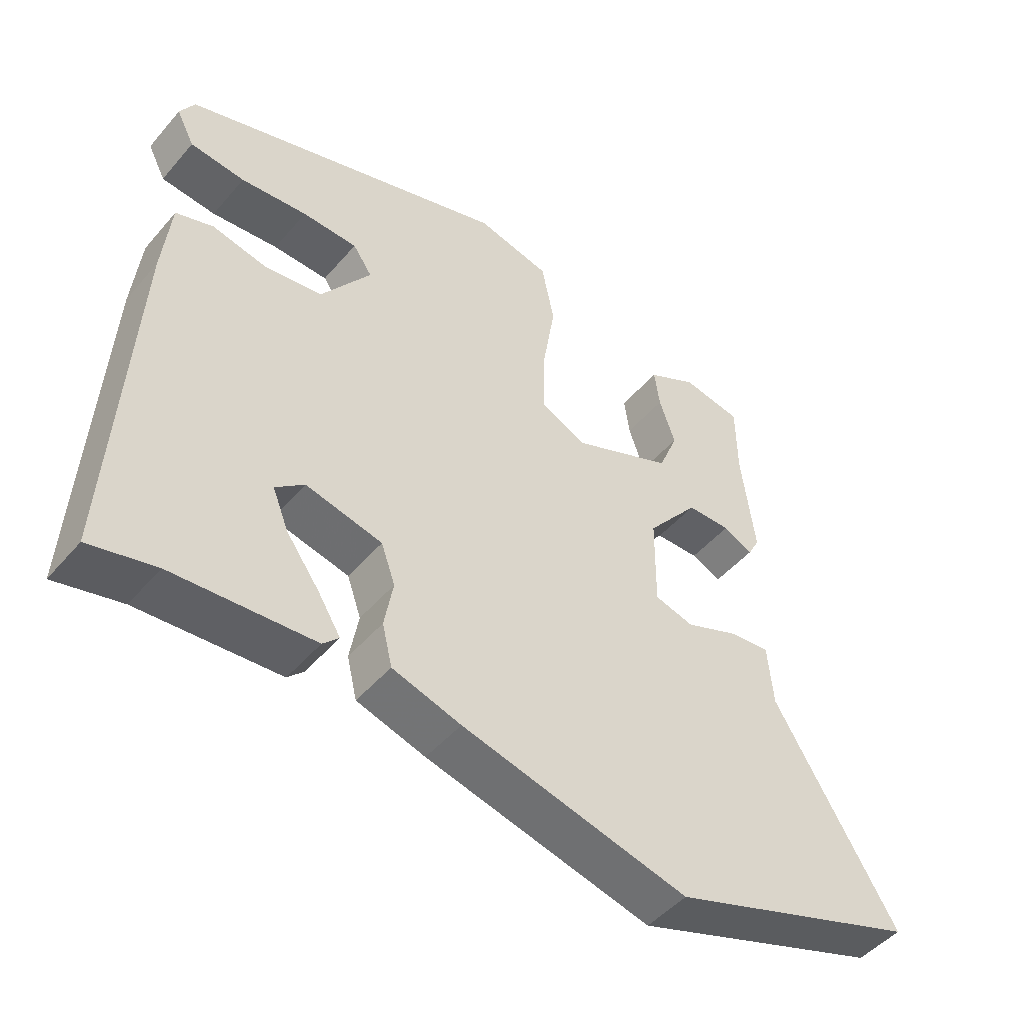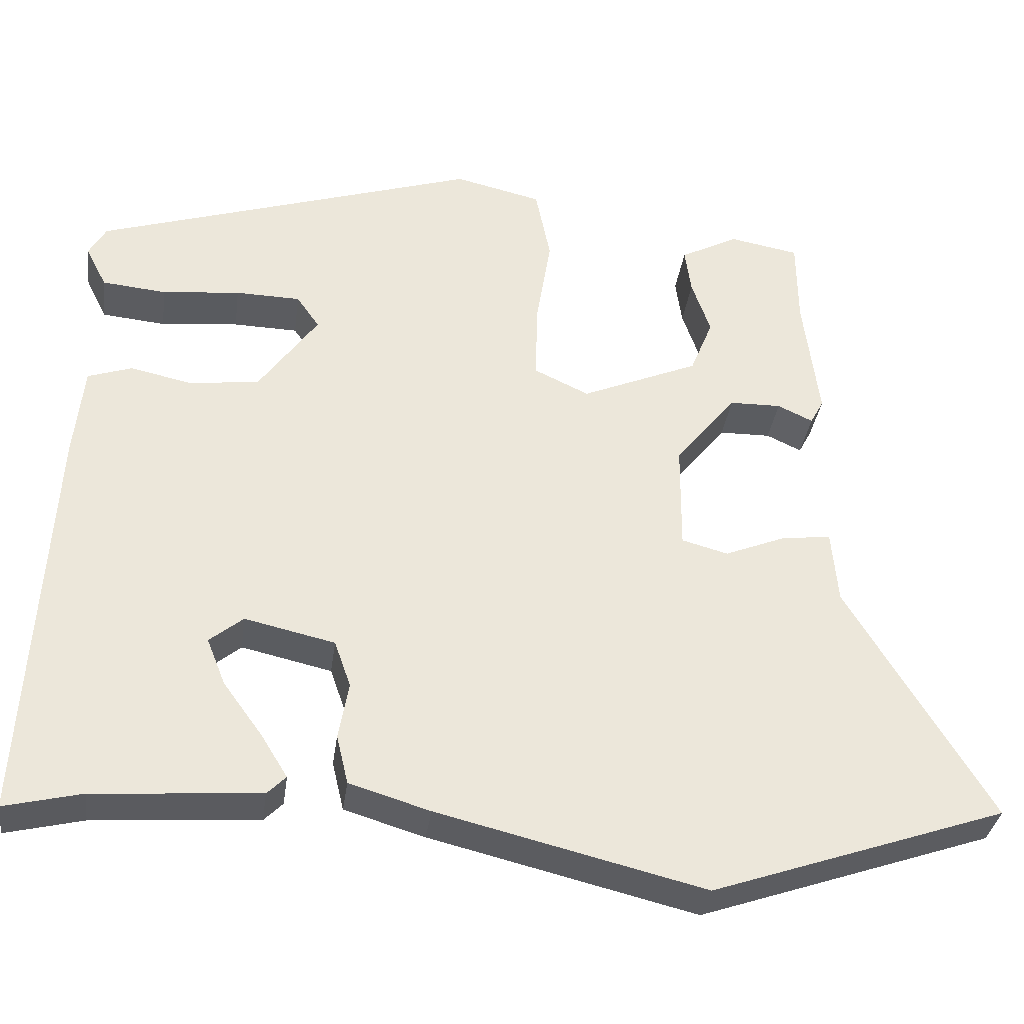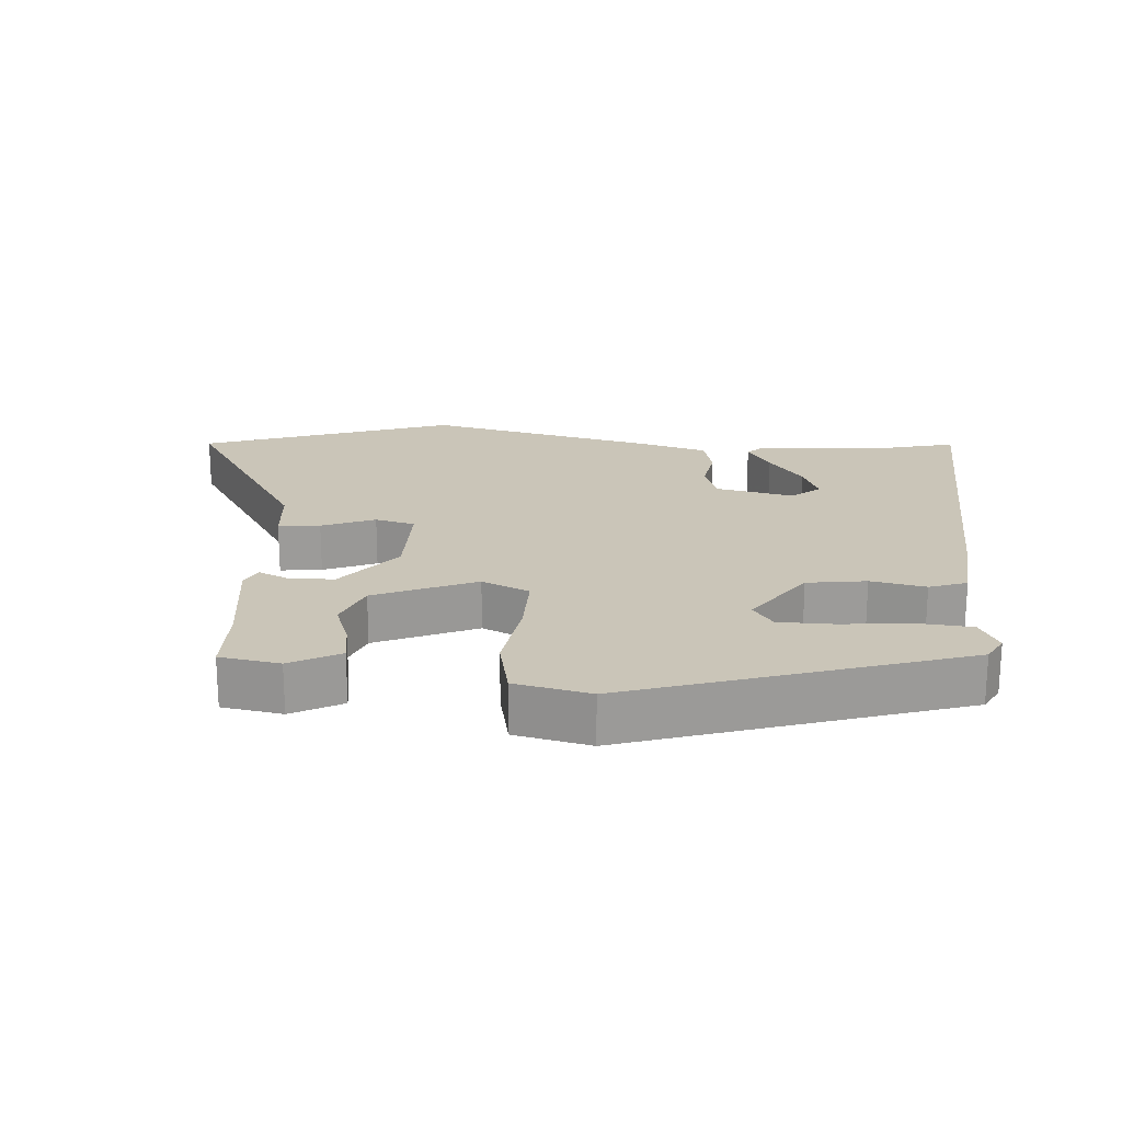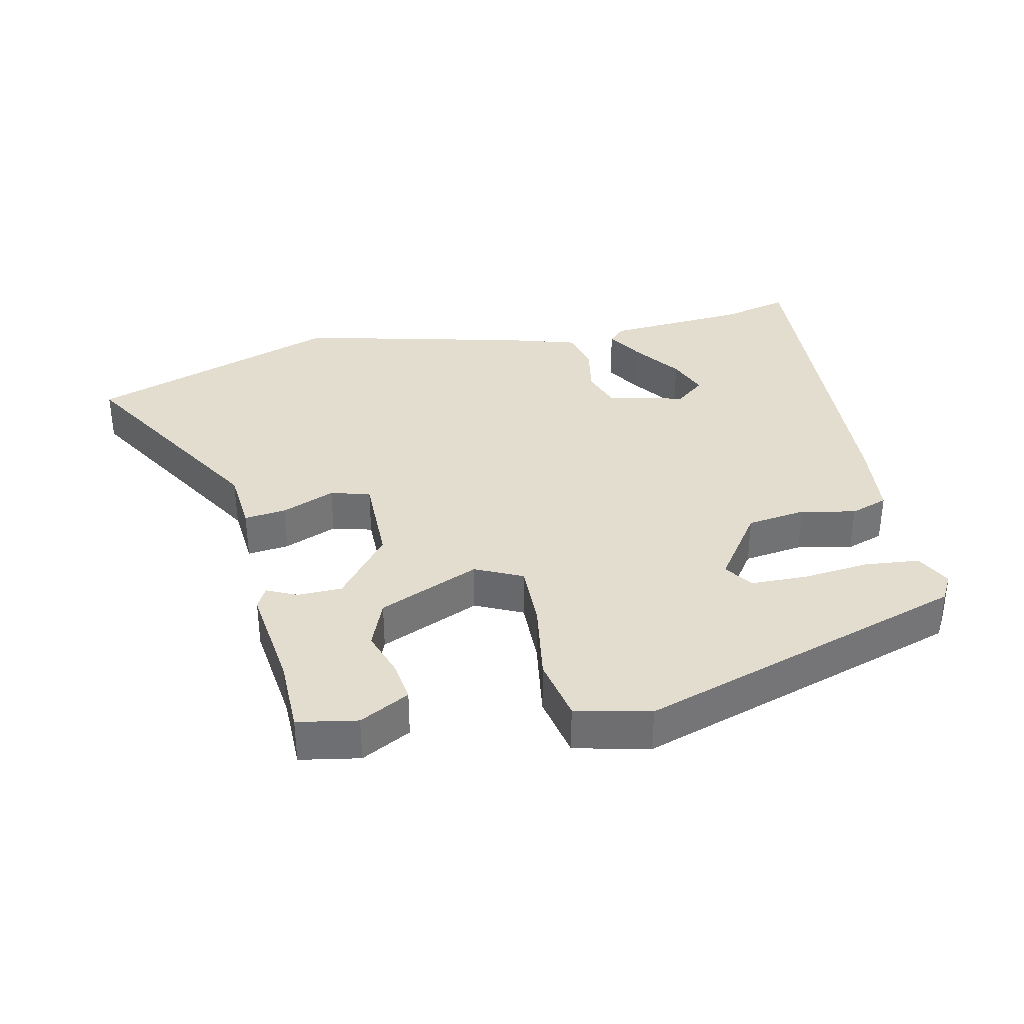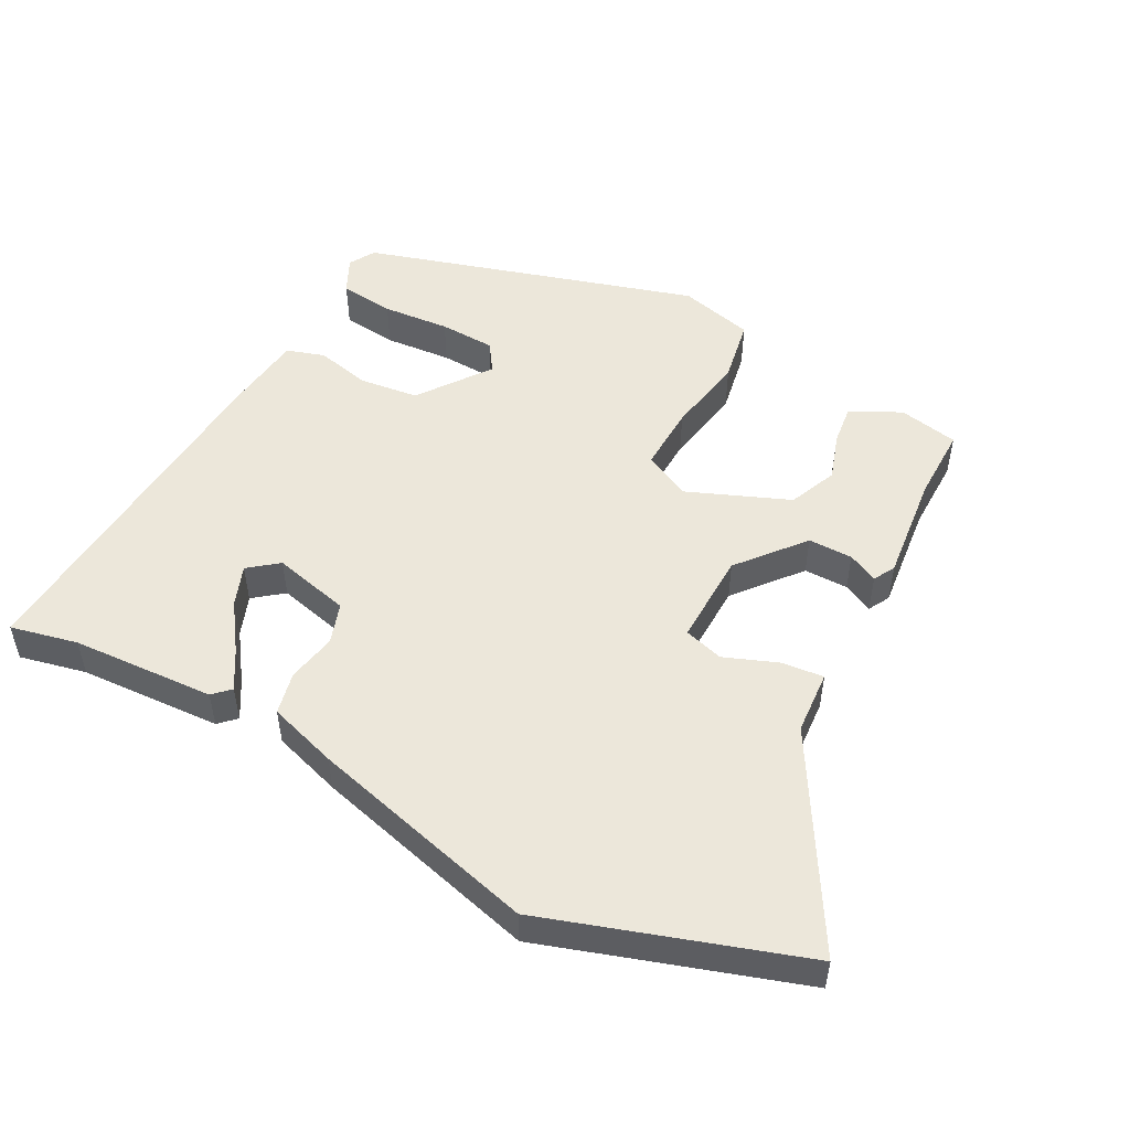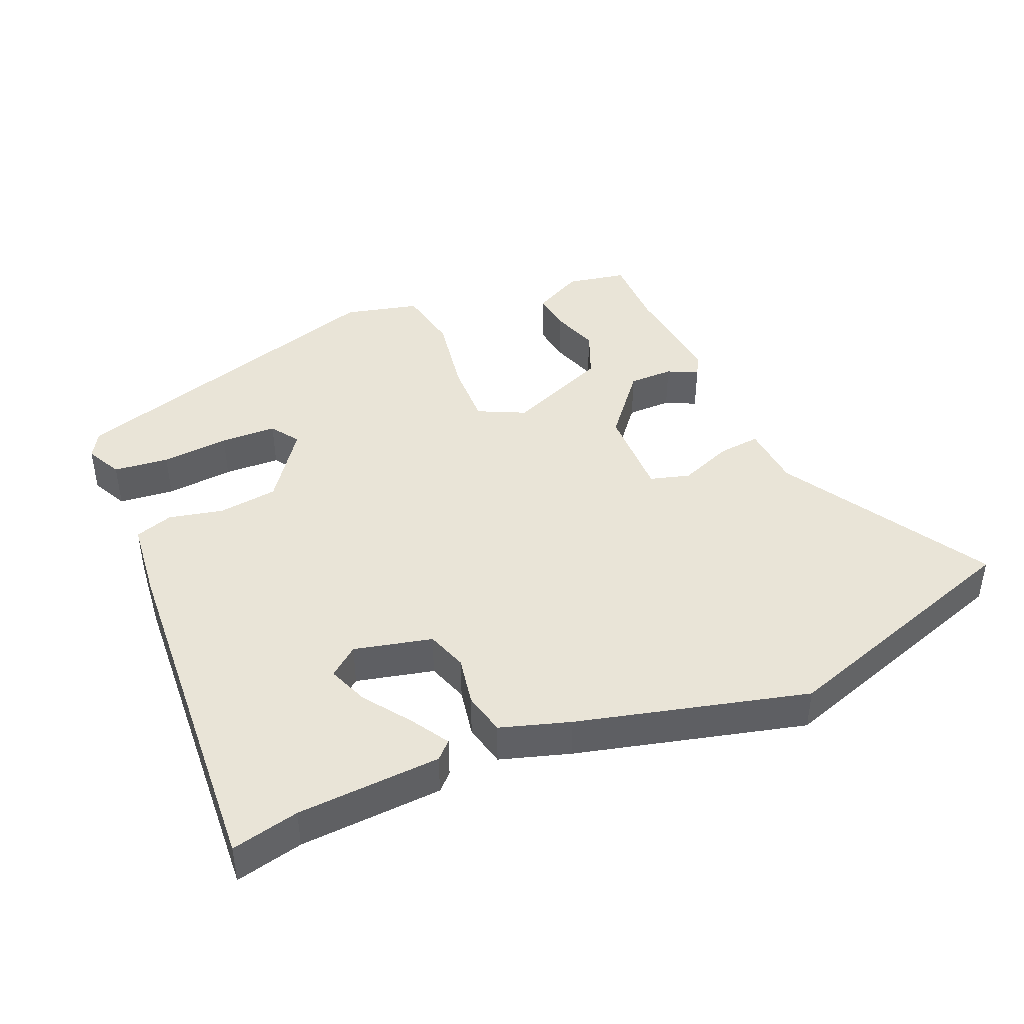
<metadata>
{"format":"obj","ext":"obj","renderer":"f3d","projection":"perspective","resolution":1024,"background":"white","views":[{"elev":-47.9,"azim":141.6,"up":"+Z"},{"elev":-34.4,"azim":172.3,"up":"+Z"},{"elev":20.5,"azim":3.8,"up":"+Y"},{"elev":35.5,"azim":-12.3,"up":"+Y"},{"elev":51.0,"azim":-151.1,"up":"+Y"},{"elev":43.1,"azim":157.4,"up":"+Y"}]}
</metadata>
<code>
v 0.528 0.07 -0.507
v 0.429 0.07 -0.483
v 0.217 0.07 -0.468
v 0.193 0.07 -0.444
v 0.227 0.07 -0.389
v 0.277 0.07 -0.32
v 0.301 0.07 -0.26
v 0.258 0.07 -0.225
v 0.143 0.07 -0.251
v 0.122 0.07 -0.311
v 0.135 0.07 -0.384
v 0.12 0.07 -0.447
v 0.017 0.07 -0.478
v -0.323 0.07 -0.561
v -0.699 0.07 -0.431
v -0.516 0.07 -0.127
v -0.508 0.07 -0.033
v -0.446 0.07 -0.04
v -0.367 0.07 -0.072
v -0.308 0.07 -0.056
v -0.309 0.07 0.082
v -0.387 0.07 0.179
v -0.453 0.07 0.18
v -0.498 0.07 0.159
v -0.515 0.07 0.191
v -0.495 0.07 0.351
v -0.494 0.07 0.462
v -0.405 0.07 0.478
v -0.331 0.07 0.439
v -0.339 0.07 0.38
v -0.363 0.07 0.31
v -0.334 0.07 0.238
v -0.184 0.07 0.174
v -0.114 0.07 0.207
v -0.116 0.07 0.305
v -0.135 0.07 0.425
v -0.116 0.07 0.52
v -0.005 0.07 0.546
v 0.487 0.07 0.389
v 0.509 0.07 0.35
v 0.482 0.07 0.297
v 0.4 0.07 0.289
v 0.3 0.07 0.299
v 0.217 0.07 0.297
v 0.188 0.07 0.255
v 0.263 0.07 0.149
v 0.351 0.07 0.137
v 0.432 0.07 0.154
v 0.488 0.07 0.135
v 0.5 0.07 0.016
v 0.528 0 -0.507
v 0.429 0 -0.483
v 0.217 0 -0.468
v 0.193 0 -0.444
v 0.227 0 -0.389
v 0.277 0 -0.32
v 0.301 0 -0.26
v 0.258 0 -0.225
v 0.143 0 -0.251
v 0.122 0 -0.311
v 0.135 0 -0.384
v 0.12 0 -0.447
v 0.017 0 -0.478
v -0.323 0 -0.561
v -0.699 0 -0.431
v -0.516 0 -0.127
v -0.508 0 -0.033
v -0.446 0 -0.04
v -0.367 0 -0.072
v -0.308 0 -0.056
v -0.309 0 0.082
v -0.387 0 0.179
v -0.453 0 0.18
v -0.498 0 0.159
v -0.515 0 0.191
v -0.495 0 0.351
v -0.494 0 0.462
v -0.405 0 0.478
v -0.331 0 0.439
v -0.339 0 0.38
v -0.363 0 0.31
v -0.334 0 0.238
v -0.184 0 0.174
v -0.114 0 0.207
v -0.116 0 0.305
v -0.135 0 0.425
v -0.116 0 0.52
v -0.005 0 0.546
v 0.487 0 0.389
v 0.509 0 0.35
v 0.482 0 0.297
v 0.4 0 0.289
v 0.3 0 0.299
v 0.217 0 0.297
v 0.188 0 0.255
v 0.263 0 0.149
v 0.351 0 0.137
v 0.432 0 0.154
v 0.488 0 0.135
v 0.5 0 0.016
f 47 48 49 50
f 46 47 50 1
f 45 46 1 2
f 40 41 42 43
f 40 43 44
f 39 40 44
f 38 39 44
f 35 36 37 38
f 34 35 38 44
f 33 34 44 45
f 28 29 30 31
f 26 27 28 31
f 26 31 32
f 23 24 25 26
f 22 23 26 32
f 21 22 32 33
f 16 17 18 19
f 16 19 20
f 15 16 20
f 14 15 20
f 13 14 20
f 10 11 12 13
f 9 10 13 20
f 8 9 20 21
f 3 4 5 6
f 2 3 6
f 2 6 7
f 45 2 7
f 8 21 33 45
f 7 8 45
f 100 99 98 97
f 51 100 97 96
f 52 51 96 95
f 93 92 91 90
f 94 93 90
f 94 90 89
f 94 89 88
f 88 87 86 85
f 94 88 85 84
f 95 94 84 83
f 81 80 79 78
f 81 78 77 76
f 82 81 76
f 76 75 74 73
f 82 76 73 72
f 83 82 72 71
f 69 68 67 66
f 70 69 66
f 70 66 65
f 70 65 64
f 70 64 63
f 63 62 61 60
f 70 63 60 59
f 71 70 59 58
f 56 55 54 53
f 56 53 52
f 57 56 52
f 57 52 95
f 95 83 71 58
f 95 58 57
f 1 51 52 2
f 2 52 53 3
f 3 53 54 4
f 4 54 55 5
f 5 55 56 6
f 6 56 57 7
f 7 57 58 8
f 8 58 59 9
f 9 59 60 10
f 10 60 61 11
f 11 61 62 12
f 12 62 63 13
f 13 63 64 14
f 14 64 65 15
f 15 65 66 16
f 16 66 67 17
f 17 67 68 18
f 18 68 69 19
f 19 69 70 20
f 20 70 71 21
f 21 71 72 22
f 22 72 73 23
f 23 73 74 24
f 24 74 75 25
f 25 75 76 26
f 26 76 77 27
f 27 77 78 28
f 28 78 79 29
f 29 79 80 30
f 30 80 81 31
f 31 81 82 32
f 32 82 83 33
f 33 83 84 34
f 34 84 85 35
f 35 85 86 36
f 36 86 87 37
f 37 87 88 38
f 38 88 89 39
f 39 89 90 40
f 40 90 91 41
f 41 91 92 42
f 42 92 93 43
f 43 93 94 44
f 44 94 95 45
f 45 95 96 46
f 46 96 97 47
f 47 97 98 48
f 48 98 99 49
f 49 99 100 50
f 50 100 51 1

</code>
